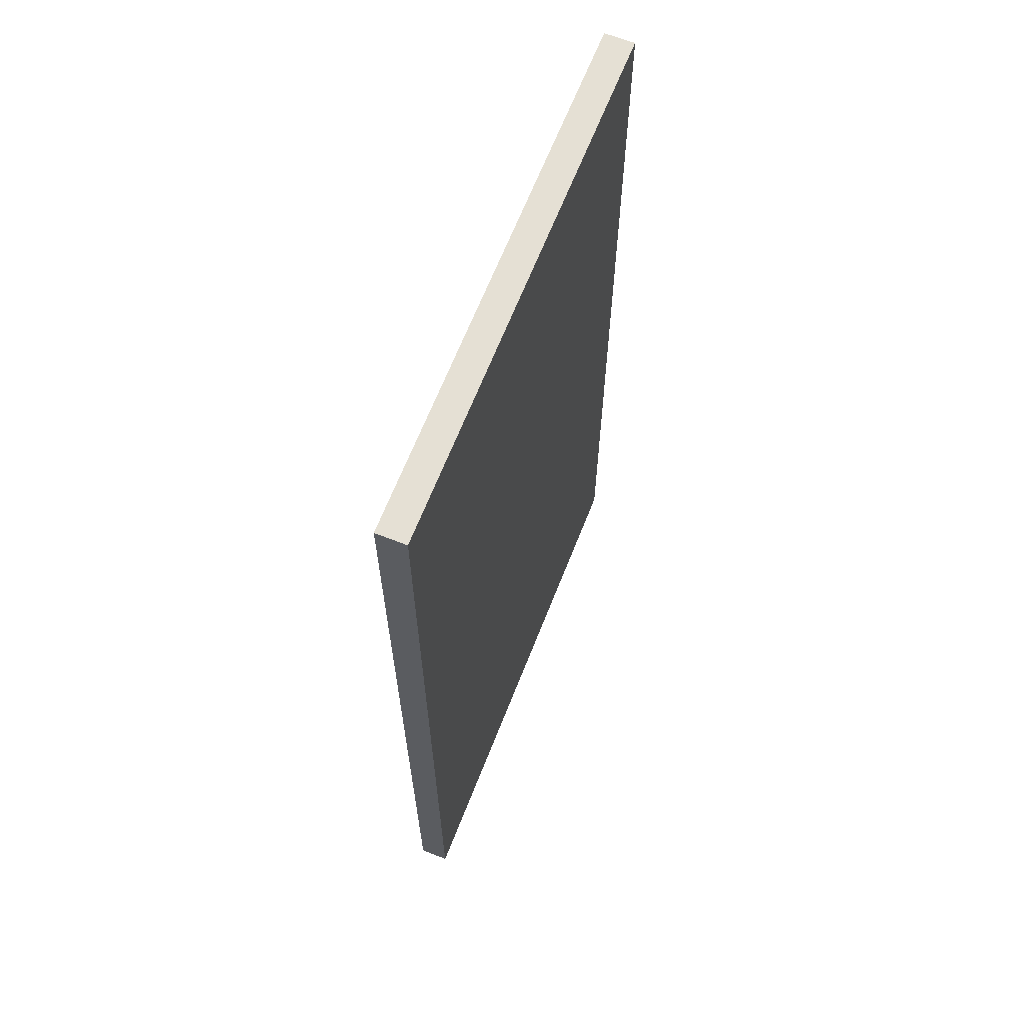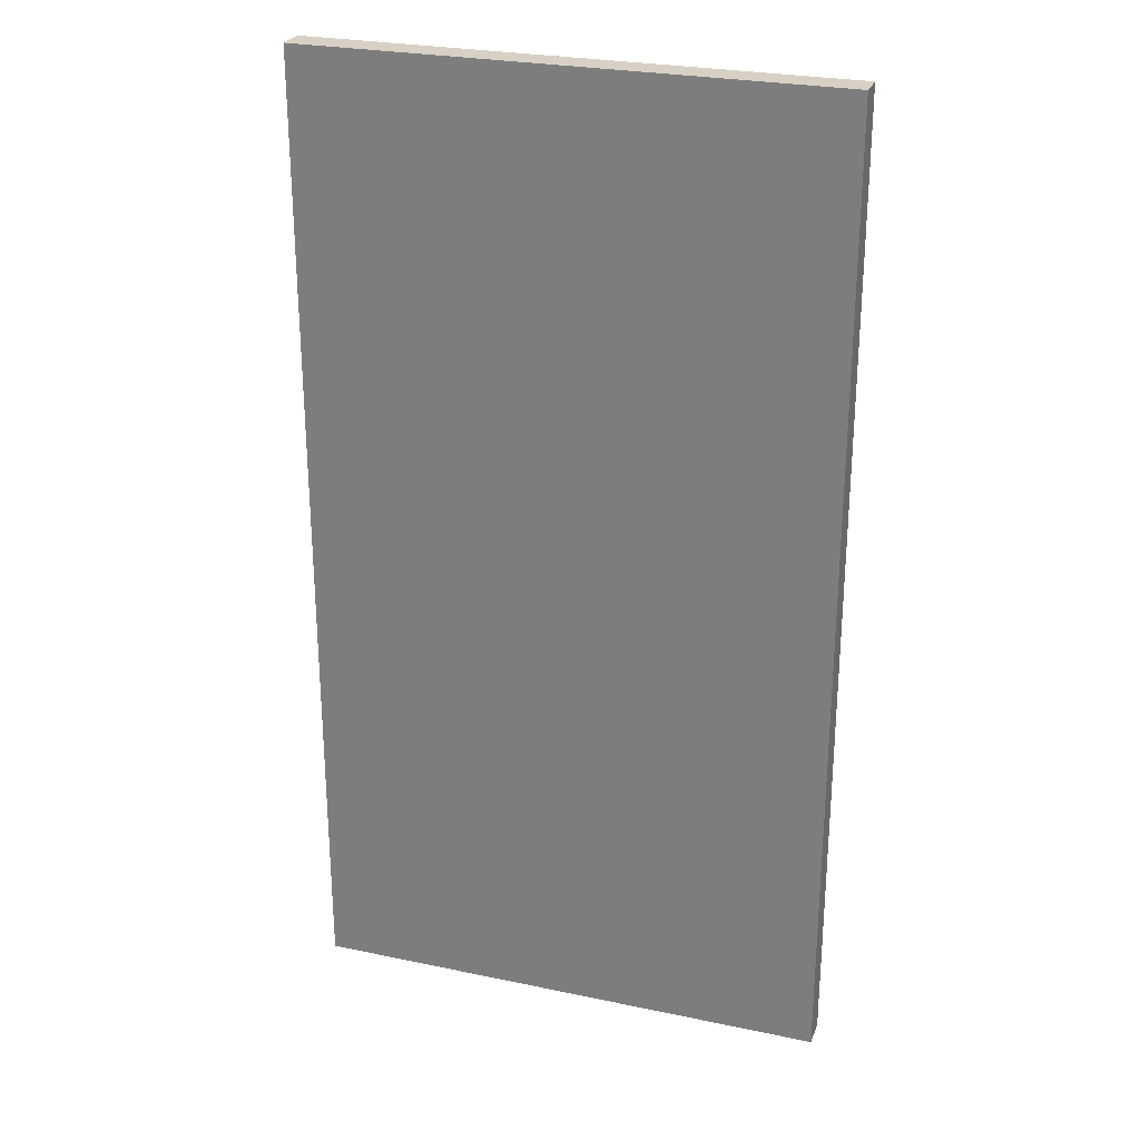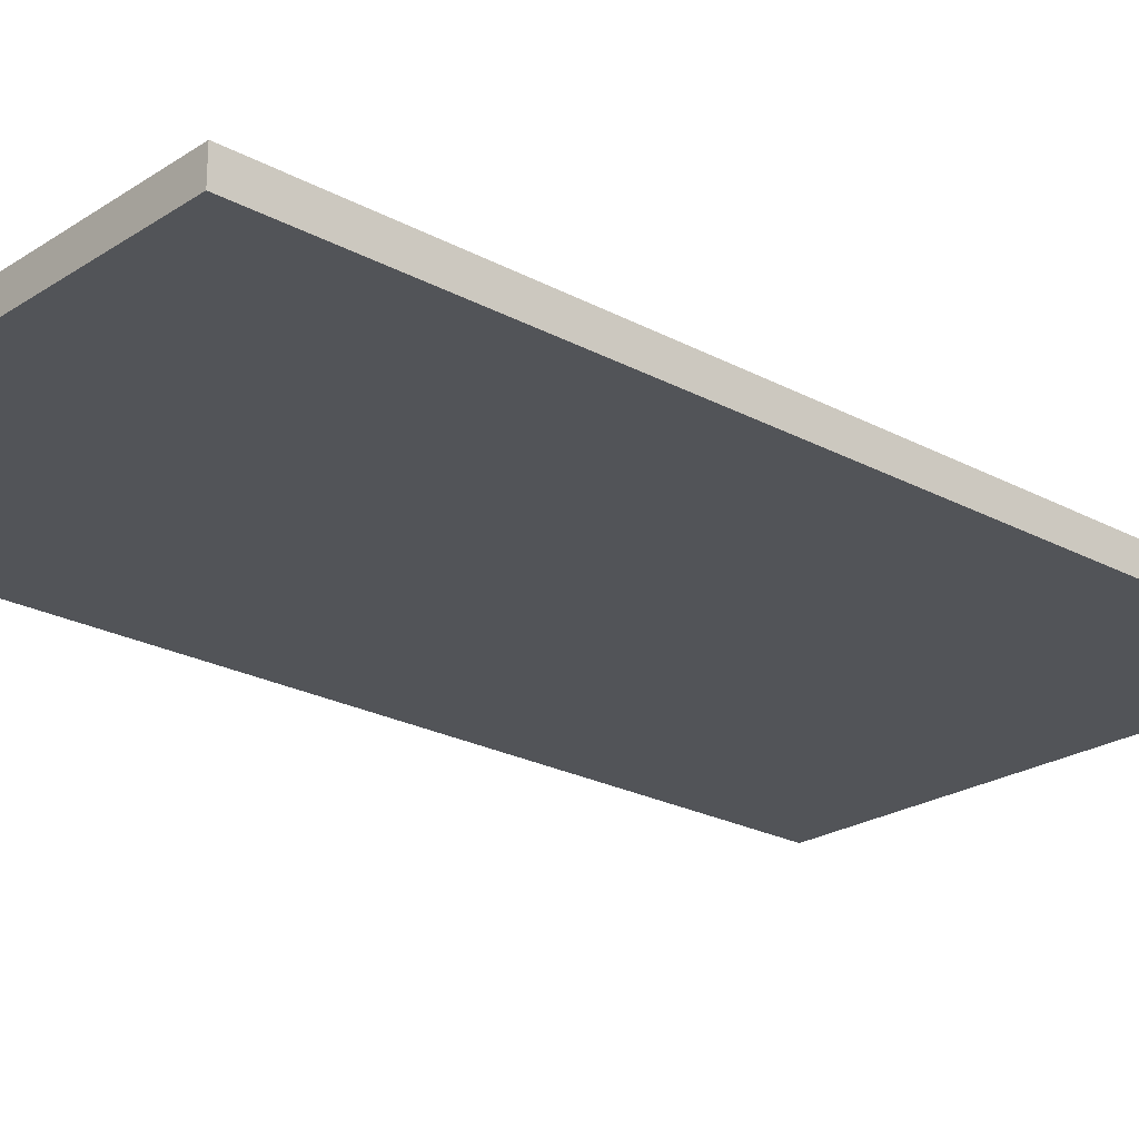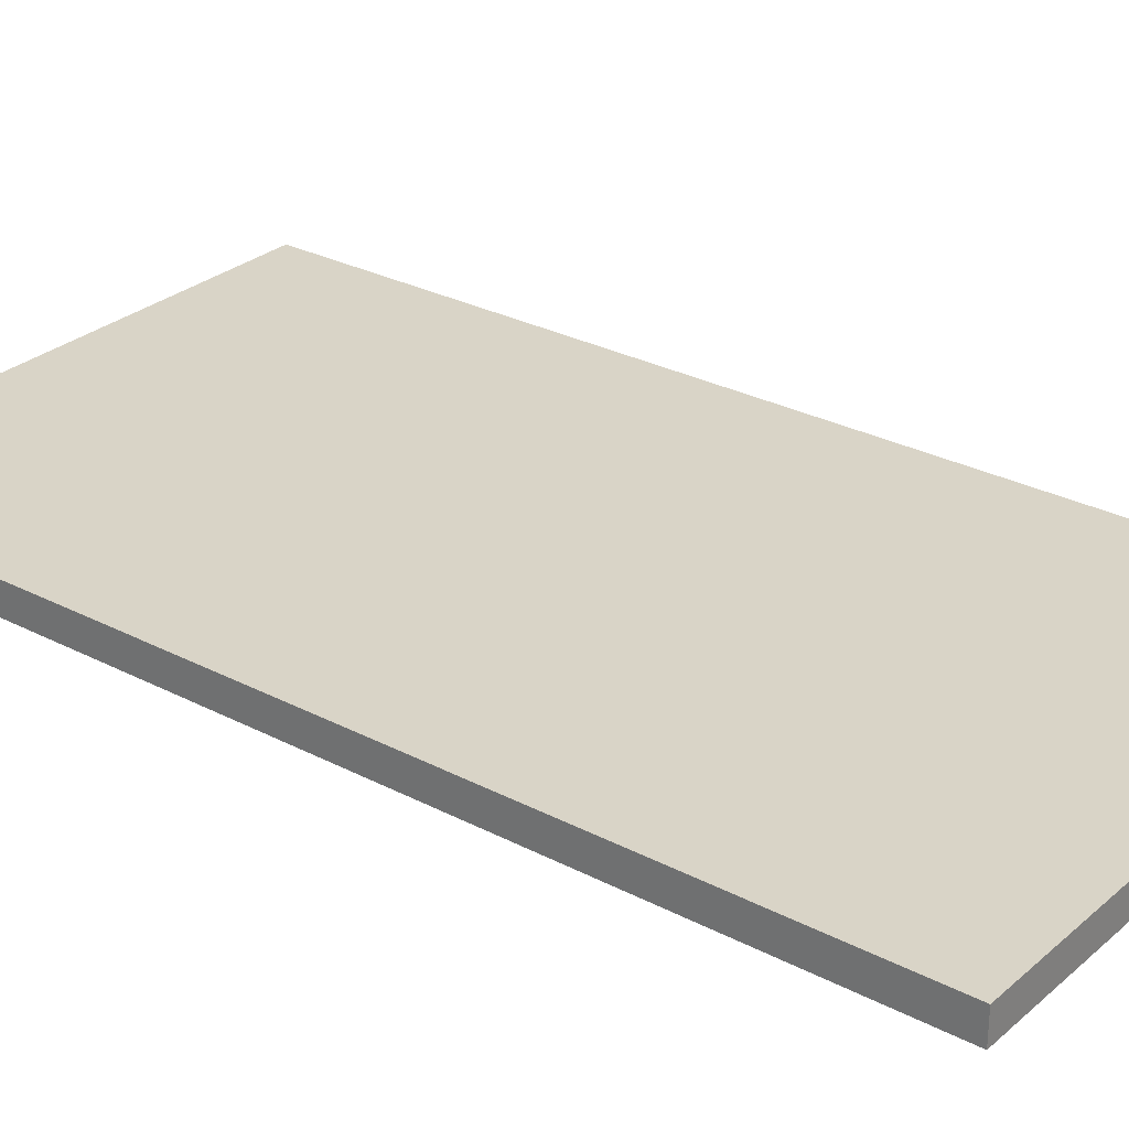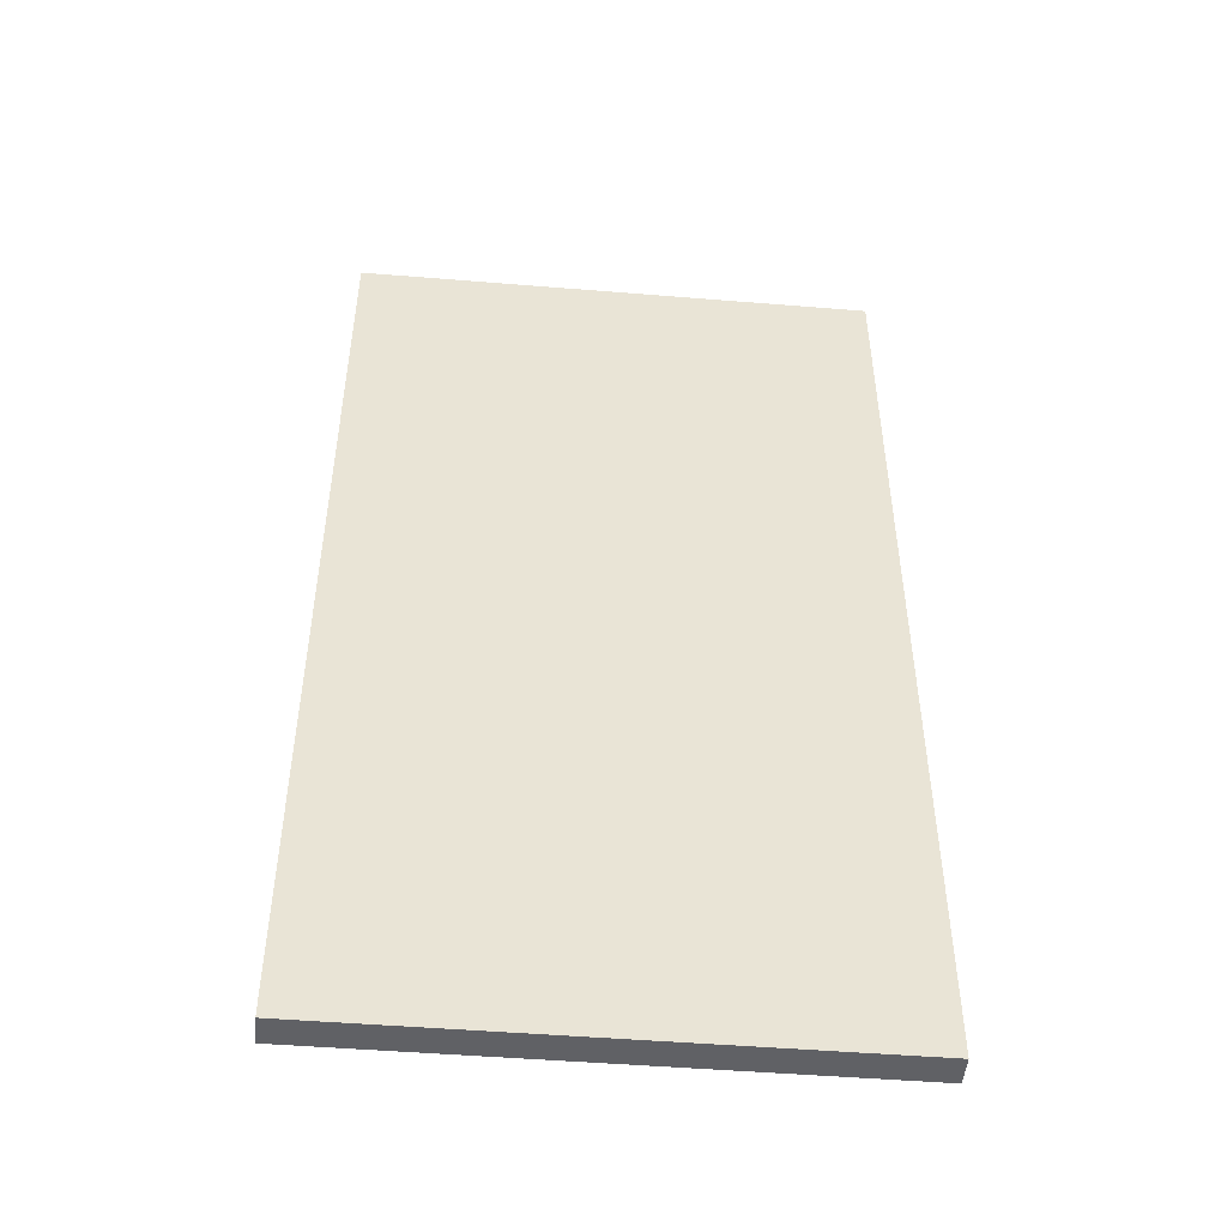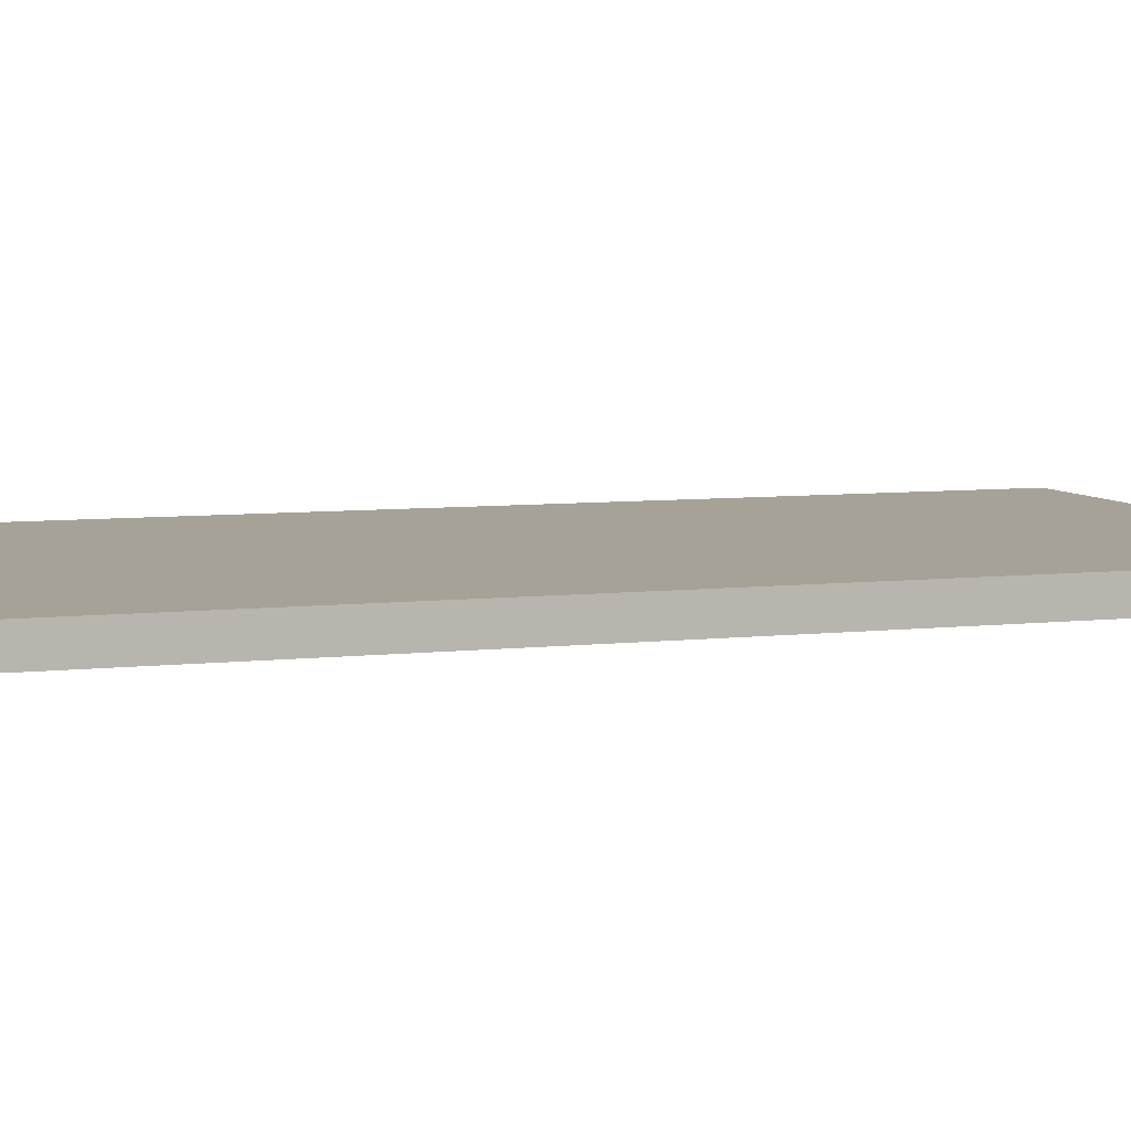
<metadata>
{"format":"obj","ext":"obj","renderer":"f3d","projection":"perspective","resolution":1024,"background":"white","views":[{"elev":65.7,"azim":111.5,"up":"+Y"},{"elev":26.6,"azim":18.2,"up":"+Y"},{"elev":-23.1,"azim":47.6,"up":"+Z"},{"elev":28.4,"azim":-51.8,"up":"+Z"},{"elev":-48.7,"azim":174.8,"up":"+Y"},{"elev":6.5,"azim":70.6,"up":"+Z"}]}
</metadata>
<code>
g default
v 0.008526 -0.5037 0.01517
v 0.5498 -0.5037 0.01517
v 0.008526 0.5037 0.01517
v 0.5498 0.5037 0.01517
v 0.008526 0.5037 -0.01517
v 0.5498 0.5037 -0.01517
v 0.008526 -0.5037 -0.01517
v 0.5498 -0.5037 -0.01517
g pCube21
f 1 2 4 3
f 3 4 6 5
f 5 6 8 7
f 7 8 2 1
f 2 8 6 4
f 7 1 3 5

</code>
